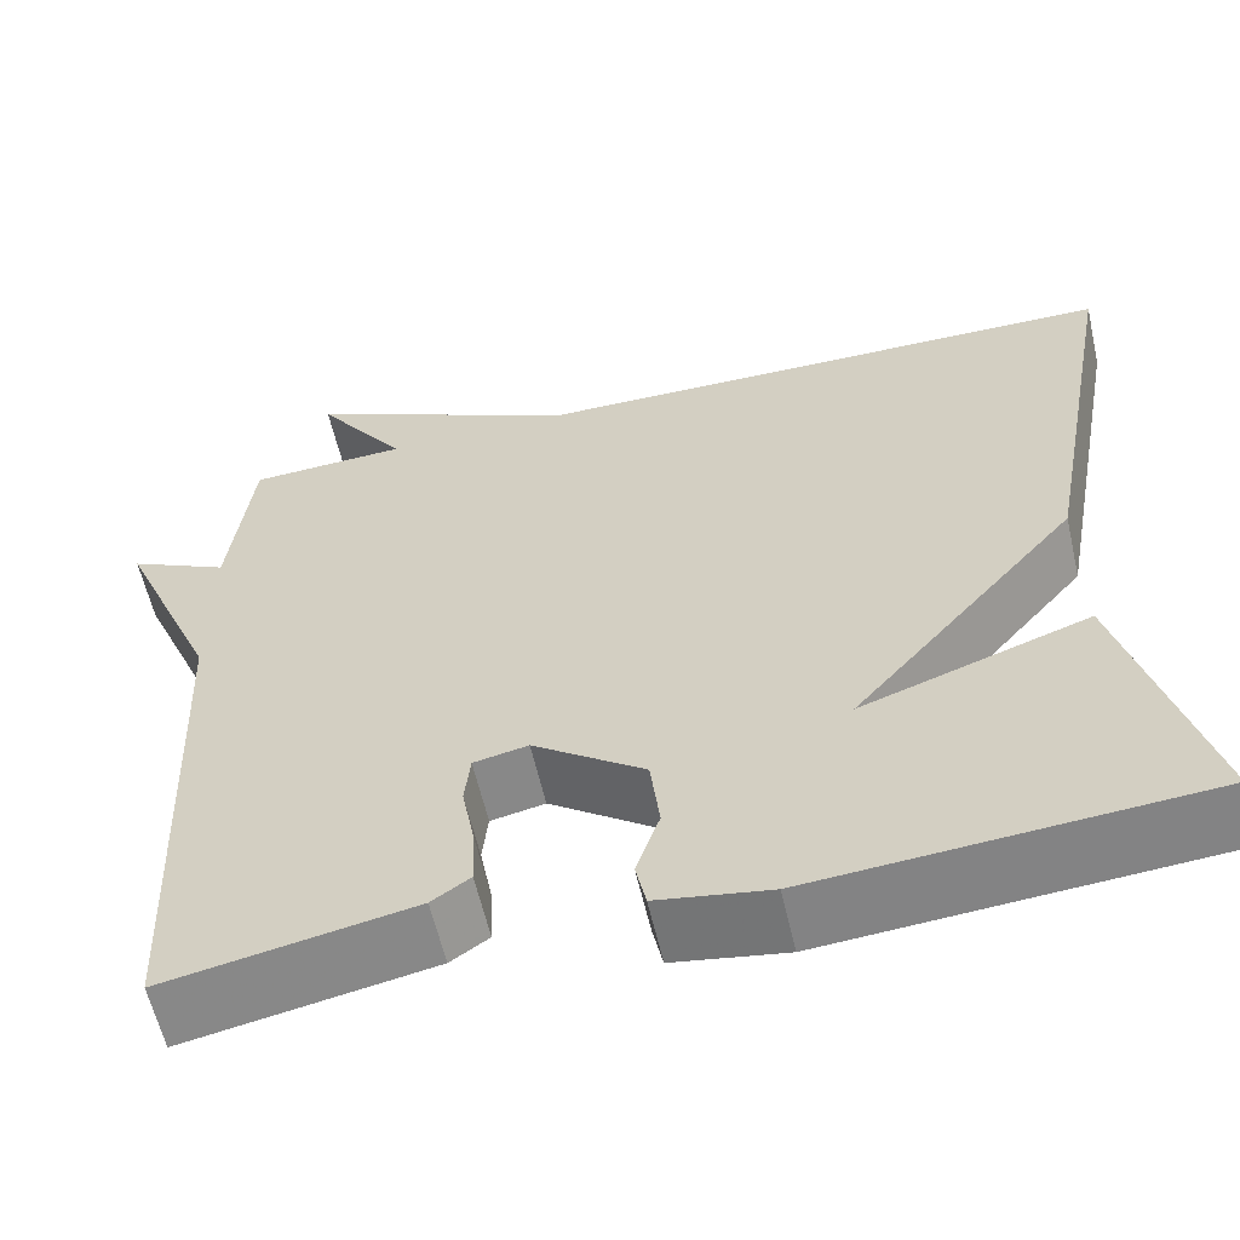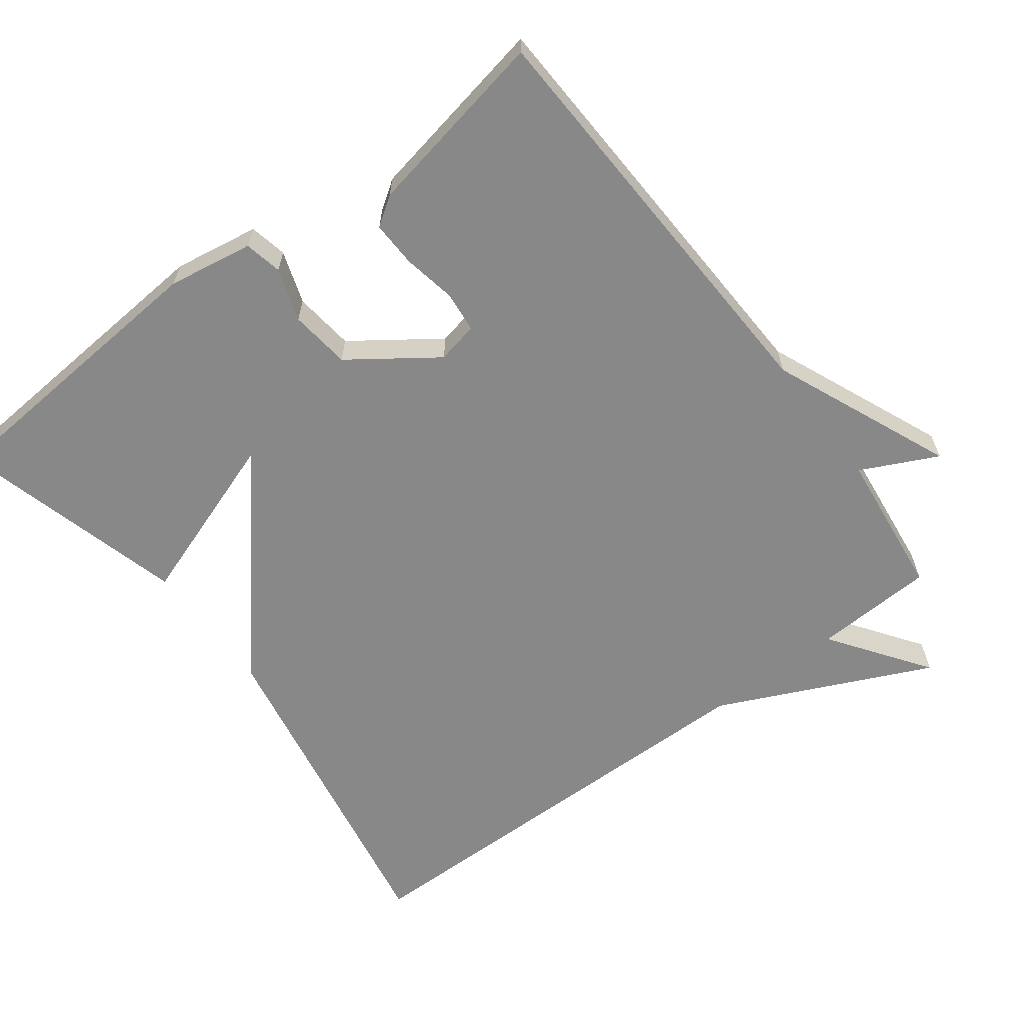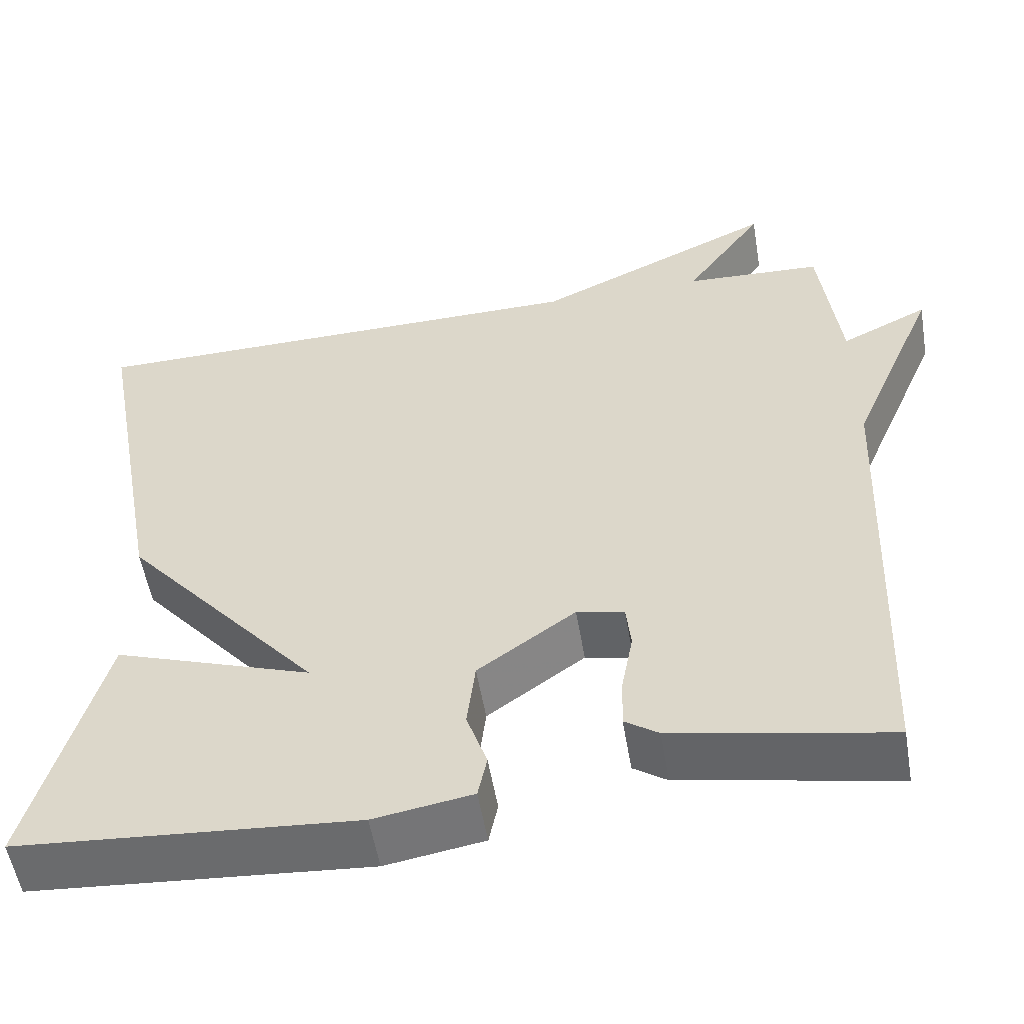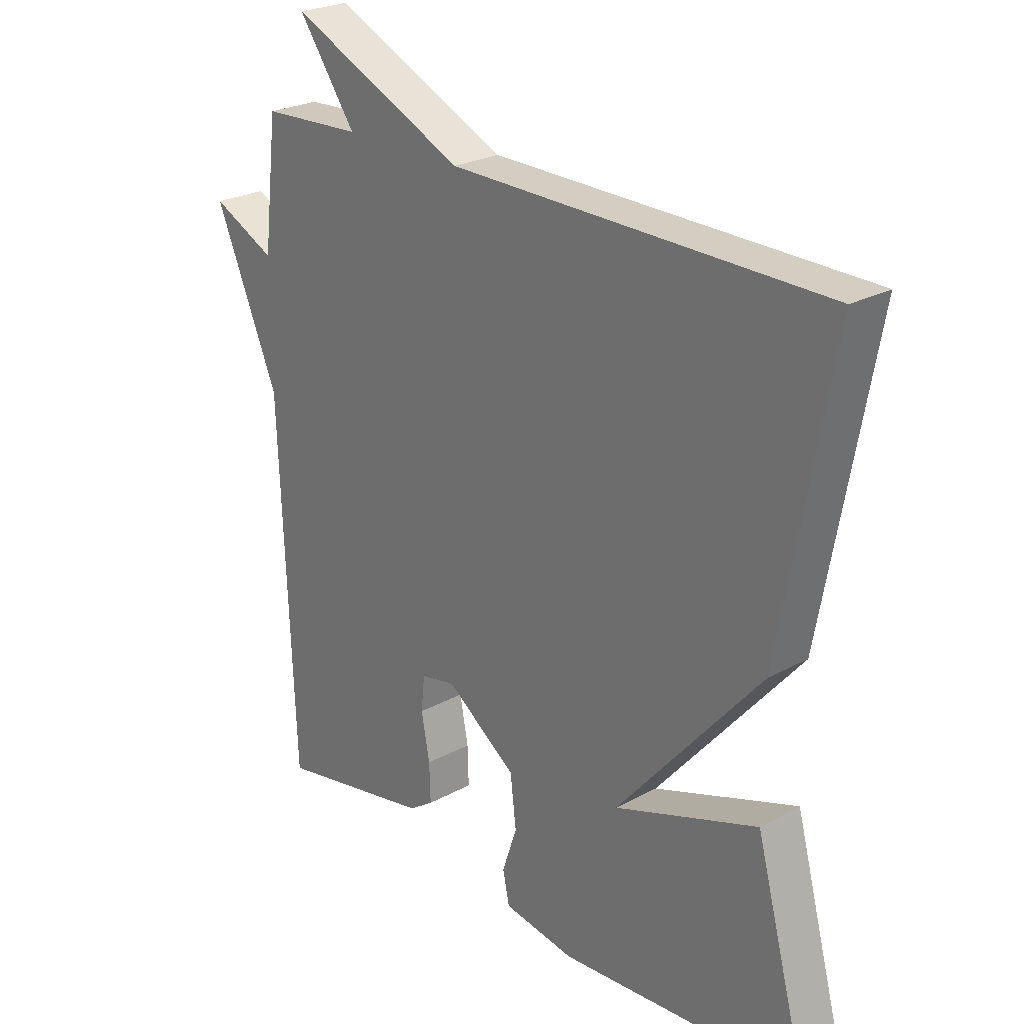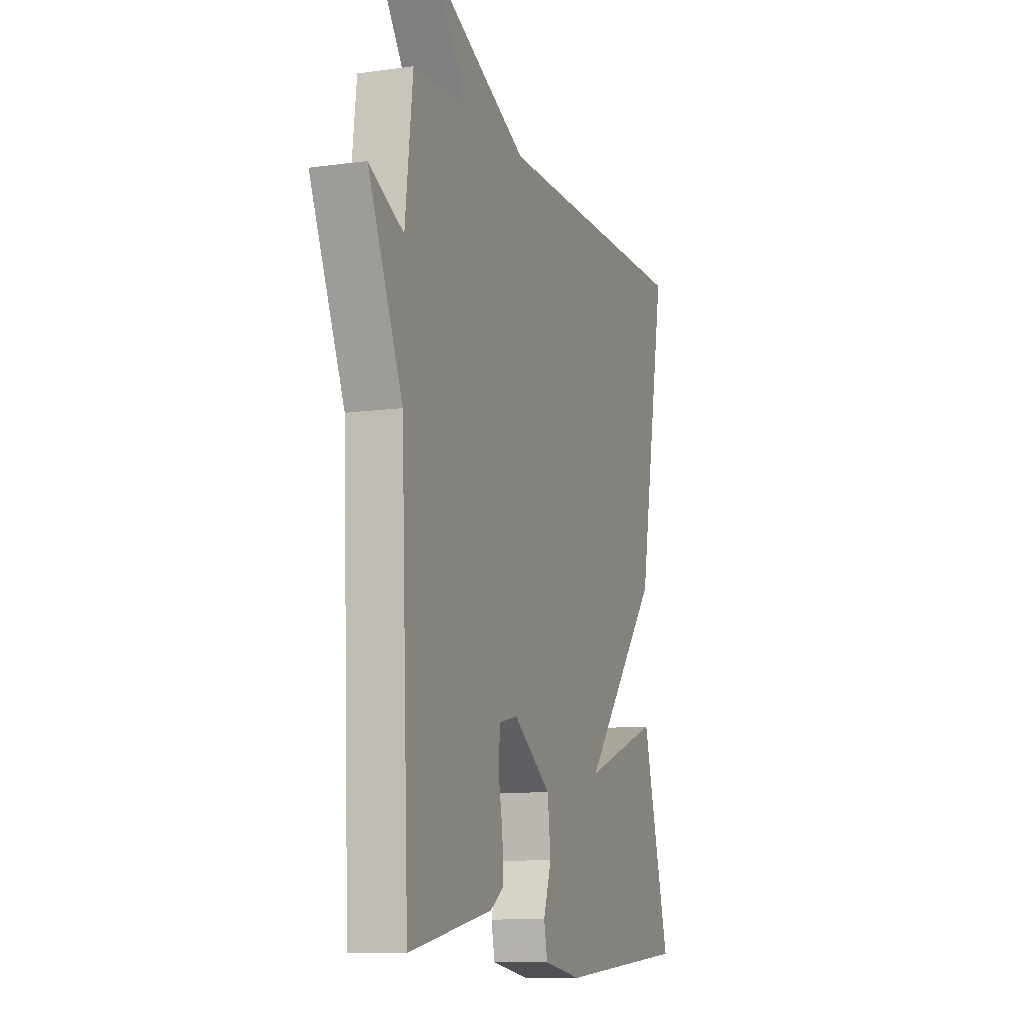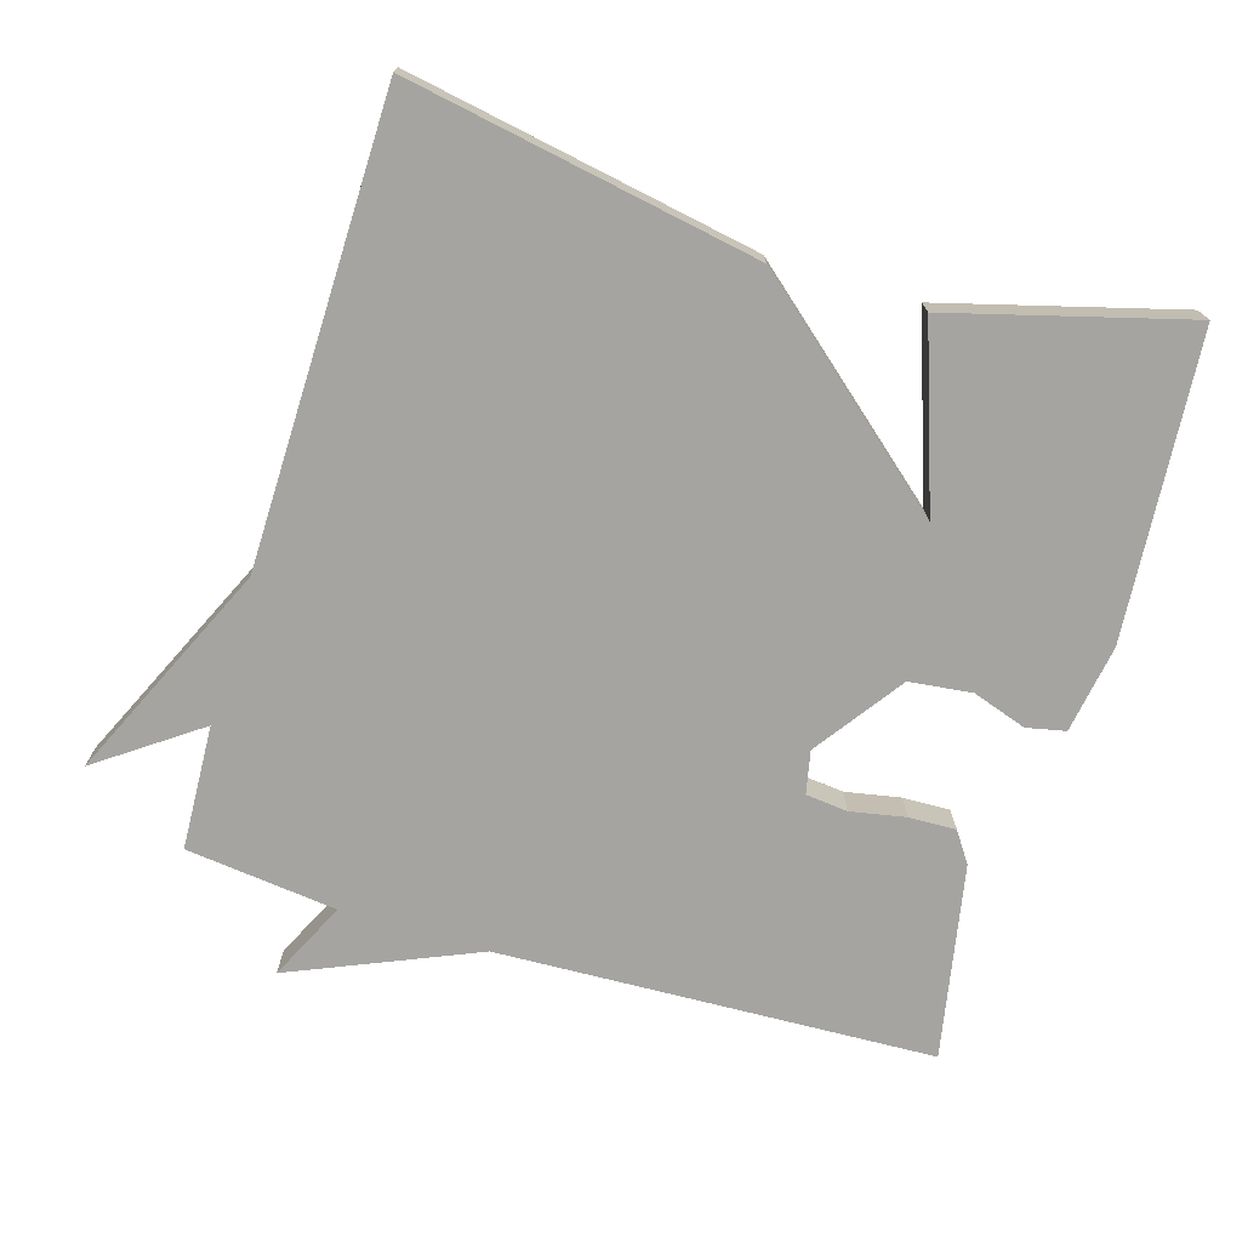
<metadata>
{"format":"obj","ext":"obj","renderer":"f3d","projection":"perspective","resolution":1024,"background":"white","views":[{"elev":-59.9,"azim":12.9,"up":"+Z"},{"elev":-62.9,"azim":-143.0,"up":"+Y"},{"elev":-54.5,"azim":-170.4,"up":"+Z"},{"elev":24.7,"azim":48.2,"up":"+Z"},{"elev":-10.2,"azim":-70.4,"up":"+Z"},{"elev":-73.3,"azim":73.3,"up":"+Y"}]}
</metadata>
<code>
v -0.5 0.07 0.5
v -0.331 0.07 0.508
v -0.428 0.07 0.645
v -0.131 0.07 0.508
v 0.5 0.07 0.5
v 0.413 0.07 0.022
v 0.171 0.07 -0.262
v 0.413 0.07 -0.178
v 0.5 0.07 -0.5
v 0.087 0.07 -0.531
v -0.033 0.07 -0.511
v -0.044 0.07 -0.458
v -0.019 0.07 -0.384
v -0.029 0.07 -0.299
v -0.148 0.07 -0.214
v -0.206 0.07 -0.226
v -0.212 0.07 -0.283
v -0.198 0.07 -0.358
v -0.196 0.07 -0.422
v -0.237 0.07 -0.45
v -0.5 0.07 -0.5
v -0.524 0.07 0.094
v -0.631 0.07 0.346
v -0.524 0.07 0.294
v -0.5 0 0.5
v -0.331 0 0.508
v -0.428 0 0.645
v -0.131 0 0.508
v 0.5 0 0.5
v 0.413 0 0.022
v 0.171 0 -0.262
v 0.413 0 -0.178
v 0.5 0 -0.5
v 0.087 0 -0.531
v -0.033 0 -0.511
v -0.044 0 -0.458
v -0.019 0 -0.384
v -0.029 0 -0.299
v -0.148 0 -0.214
v -0.206 0 -0.226
v -0.212 0 -0.283
v -0.198 0 -0.358
v -0.196 0 -0.422
v -0.237 0 -0.45
v -0.5 0 -0.5
v -0.524 0 0.094
v -0.631 0 0.346
v -0.524 0 0.294
f 22 23 24
f 22 24 1
f 21 22 1
f 20 21 1
f 19 20 1
f 18 19 1
f 17 18 1
f 16 17 1 2
f 15 16 2
f 14 15 2
f 11 12 13
f 10 11 13
f 9 10 13
f 8 9 13
f 7 8 13
f 7 13 14
f 7 14 2
f 6 7 2
f 5 6 2
f 4 5 2
f 2 3 4
f 48 47 46
f 25 48 46
f 25 46 45
f 25 45 44
f 25 44 43
f 25 43 42
f 25 42 41
f 26 25 41 40
f 26 40 39
f 26 39 38
f 37 36 35
f 37 35 34
f 37 34 33
f 37 33 32
f 37 32 31
f 38 37 31
f 26 38 31
f 26 31 30
f 26 30 29
f 26 29 28
f 28 27 26
f 1 25 26 2
f 2 26 27 3
f 3 27 28 4
f 4 28 29 5
f 5 29 30 6
f 6 30 31 7
f 7 31 32 8
f 8 32 33 9
f 9 33 34 10
f 10 34 35 11
f 11 35 36 12
f 12 36 37 13
f 13 37 38 14
f 14 38 39 15
f 15 39 40 16
f 16 40 41 17
f 17 41 42 18
f 18 42 43 19
f 19 43 44 20
f 20 44 45 21
f 21 45 46 22
f 22 46 47 23
f 23 47 48 24
f 24 48 25 1

</code>
